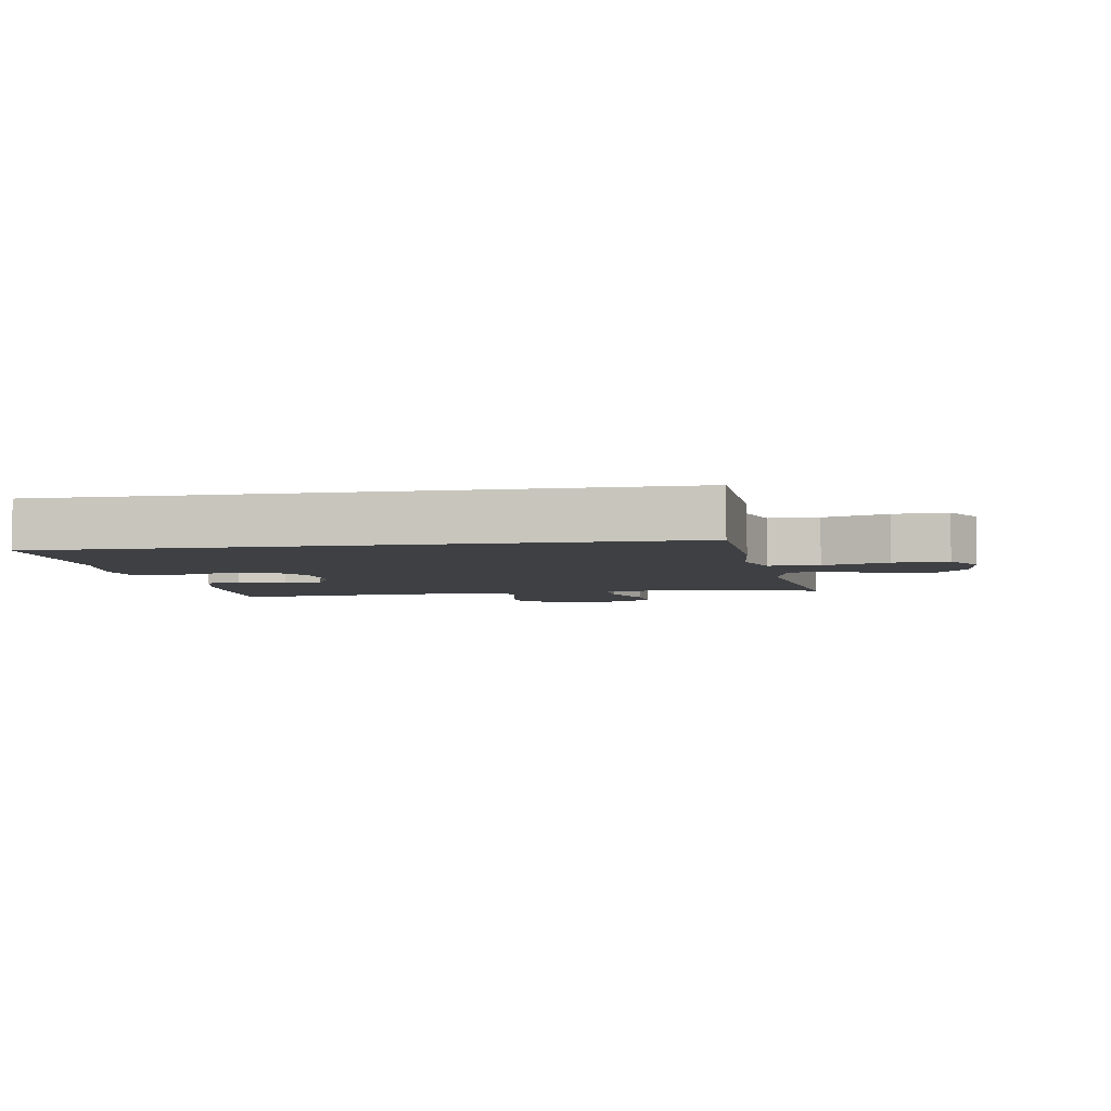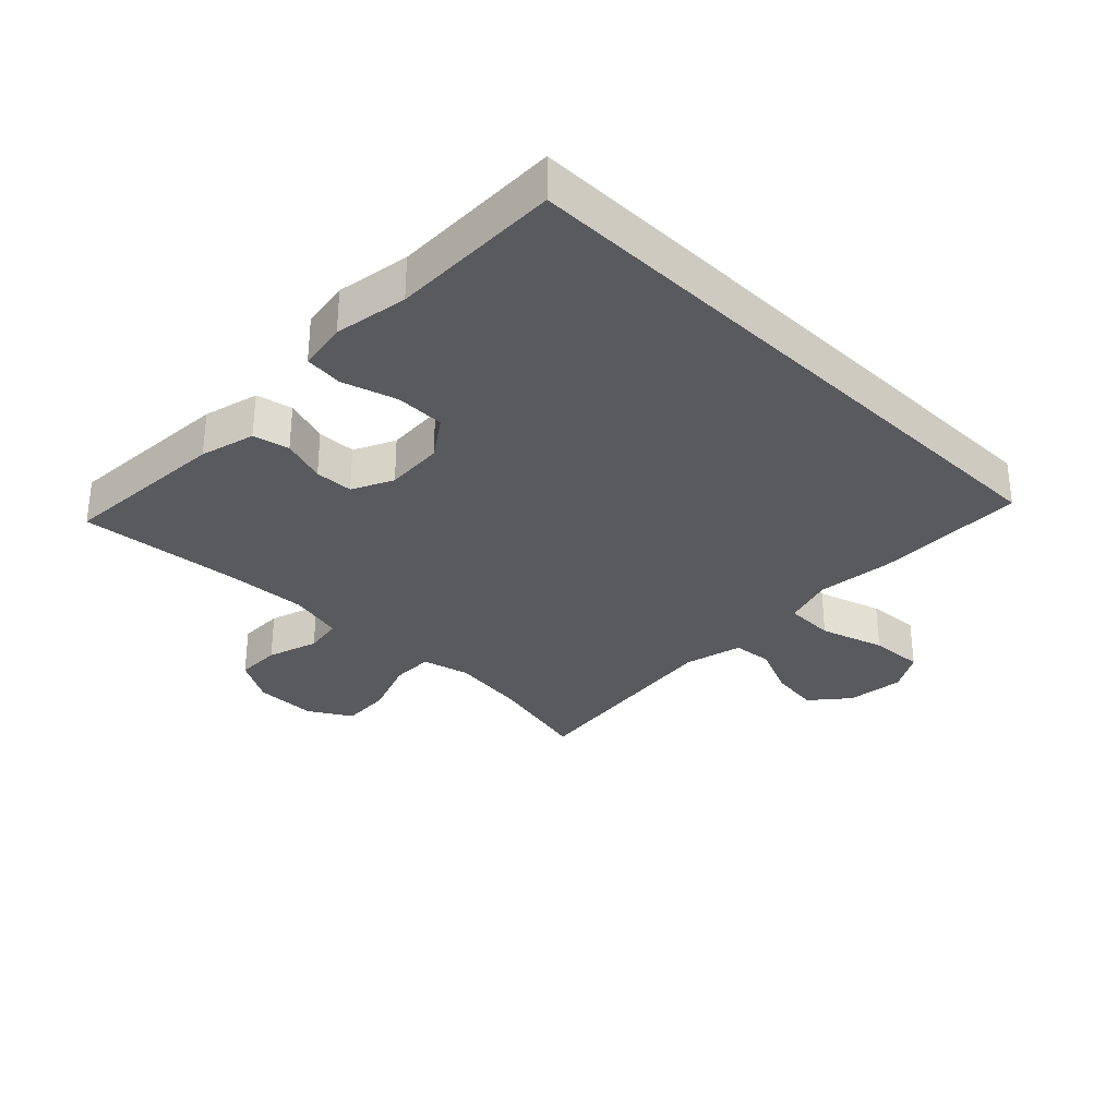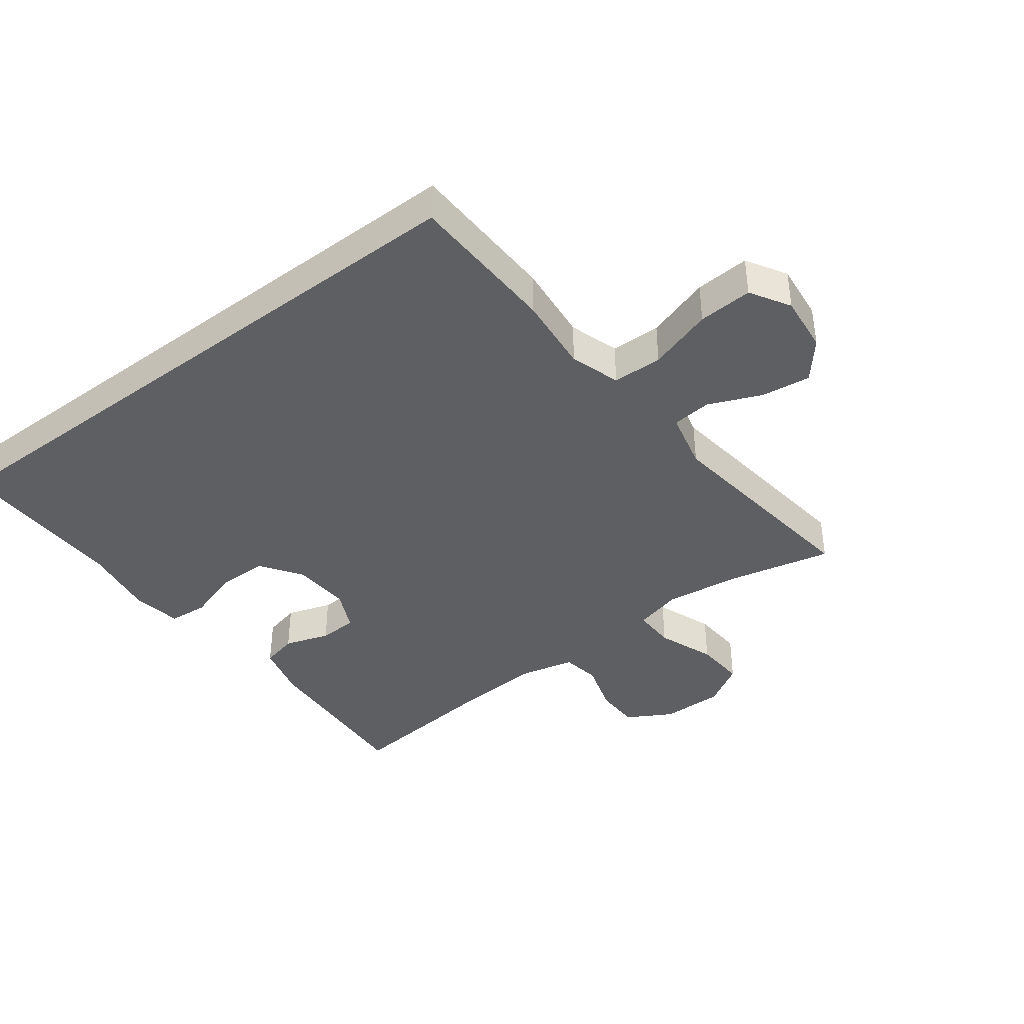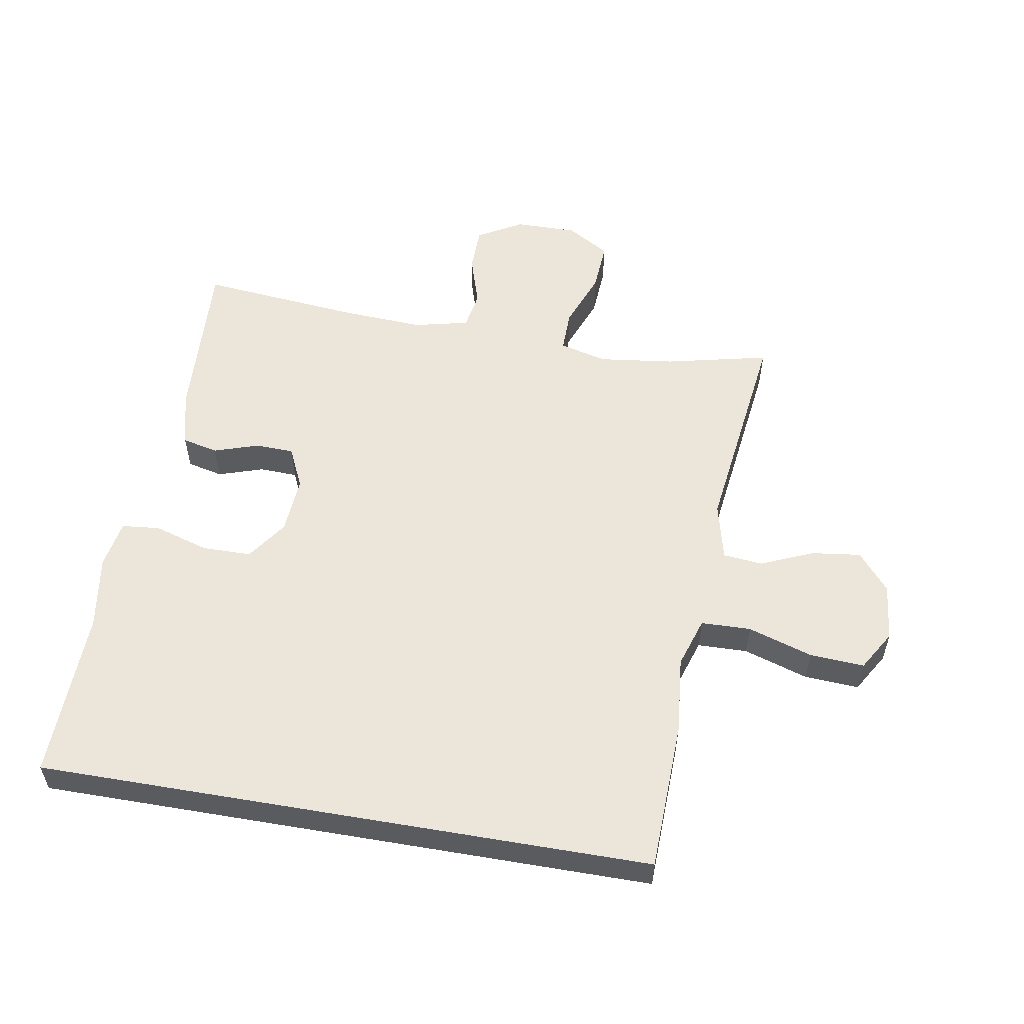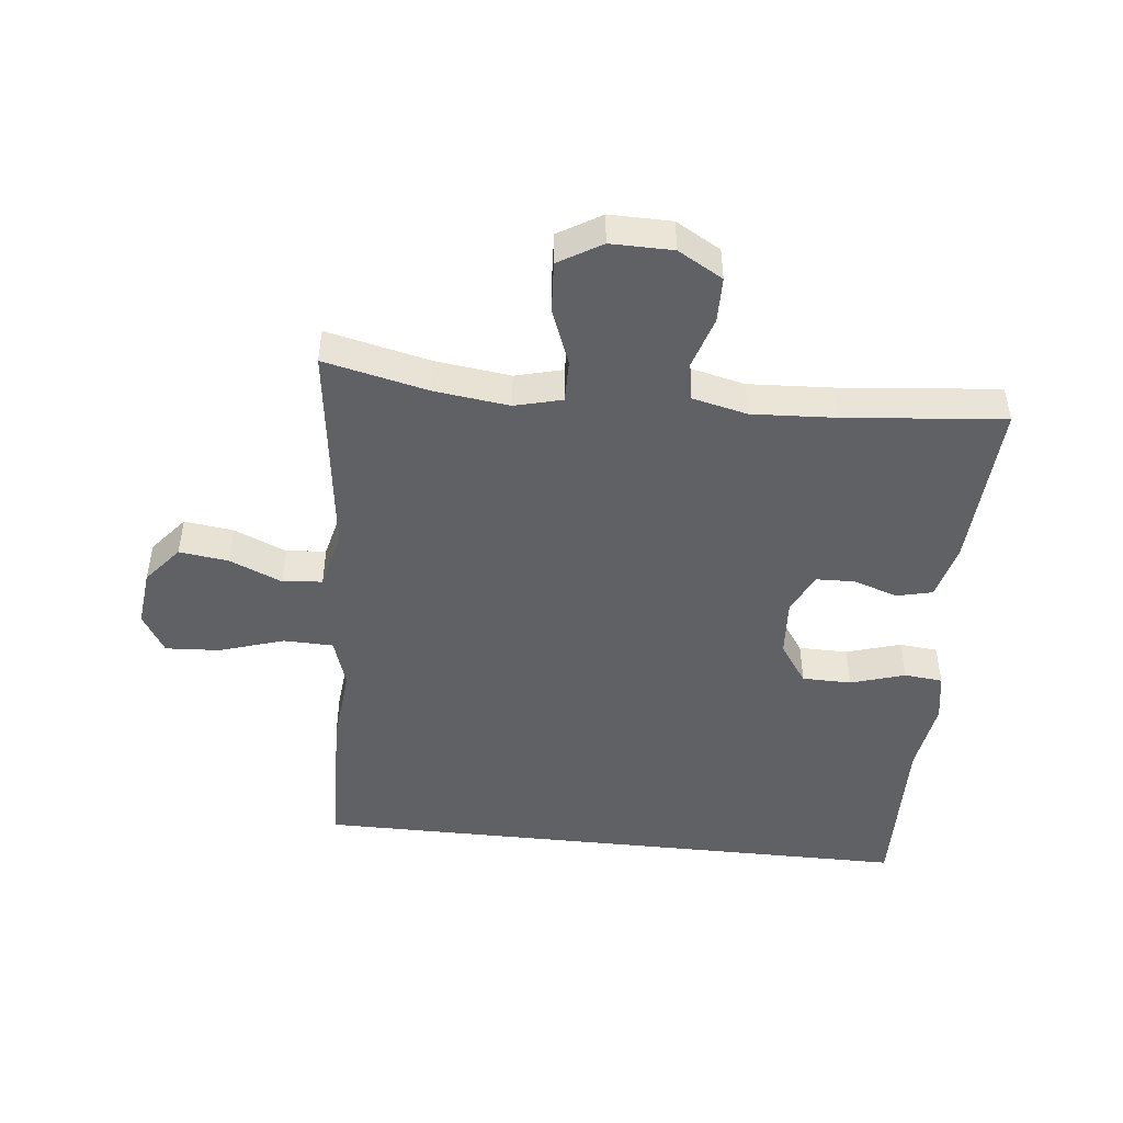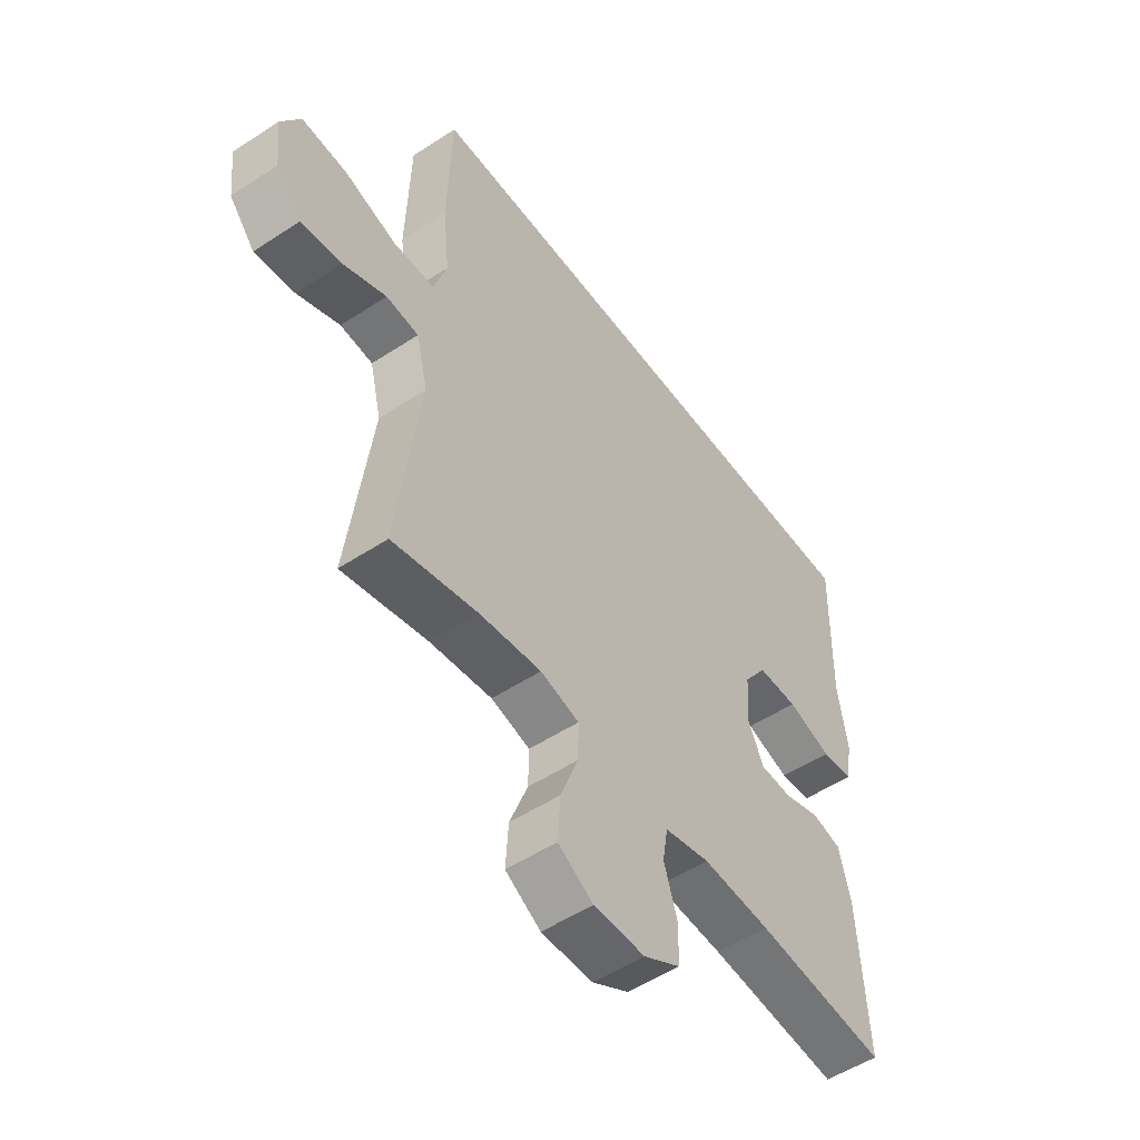
<metadata>
{"format":"obj","ext":"obj","renderer":"f3d","projection":"perspective","resolution":1024,"background":"white","views":[{"elev":-4.7,"azim":9.6,"up":"+Y"},{"elev":-31.6,"azim":-44.7,"up":"+Y"},{"elev":-40.5,"azim":37.1,"up":"+Y"},{"elev":55.5,"azim":9.8,"up":"+Y"},{"elev":-47.3,"azim":173.9,"up":"+Y"},{"elev":-52.3,"azim":125.3,"up":"+Z"}]}
</metadata>
<code>
v 0.438 0.07 0.5
v 0.445 0.07 0.265
v 0.433 0.07 0.144
v 0.458 0.07 0.066
v 0.536 0.07 0.064
v 0.637 0.07 0.096
v 0.722 0.07 0.101
v 0.759 0.07 0.039
v 0.749 0.07 -0.051
v 0.7 0.07 -0.11
v 0.623 0.07 -0.1
v 0.541 0.07 -0.065
v 0.479 0.07 -0.071
v 0.457 0.07 -0.162
v 0.5 0.07 -0.5
v 0.338 0.07 -0.463
v 0.22 0.07 -0.448
v 0.146 0.07 -0.467
v 0.147 0.07 -0.533
v 0.181 0.07 -0.622
v 0.186 0.07 -0.701
v 0.119 0.07 -0.741
v 0.022 0.07 -0.74
v -0.048 0.07 -0.7
v -0.049 0.07 -0.629
v -0.024 0.07 -0.549
v -0.034 0.07 -0.489
v -0.12 0.07 -0.469
v -0.25 0.07 -0.476
v -0.5 0.07 -0.5
v -0.485 0.07 -0.235
v -0.463 0.07 -0.149
v -0.407 0.07 -0.136
v -0.337 0.07 -0.159
v -0.277 0.07 -0.157
v -0.247 0.07 -0.093
v -0.253 0.07 -0.002
v -0.297 0.07 0.061
v -0.374 0.07 0.062
v -0.459 0.07 0.036
v -0.519 0.07 0.042
v -0.532 0.07 0.118
v -0.514 0.07 0.233
v -0.52 0.07 0.5
v 0.438 0 0.5
v 0.445 0 0.265
v 0.433 0 0.144
v 0.458 0 0.066
v 0.536 0 0.064
v 0.637 0 0.096
v 0.722 0 0.101
v 0.759 0 0.039
v 0.749 0 -0.051
v 0.7 0 -0.11
v 0.623 0 -0.1
v 0.541 0 -0.065
v 0.479 0 -0.071
v 0.457 0 -0.162
v 0.5 0 -0.5
v 0.338 0 -0.463
v 0.22 0 -0.448
v 0.146 0 -0.467
v 0.147 0 -0.533
v 0.181 0 -0.622
v 0.186 0 -0.701
v 0.119 0 -0.741
v 0.022 0 -0.74
v -0.048 0 -0.7
v -0.049 0 -0.629
v -0.024 0 -0.549
v -0.034 0 -0.489
v -0.12 0 -0.469
v -0.25 0 -0.476
v -0.5 0 -0.5
v -0.485 0 -0.235
v -0.463 0 -0.149
v -0.407 0 -0.136
v -0.337 0 -0.159
v -0.277 0 -0.157
v -0.247 0 -0.093
v -0.253 0 -0.002
v -0.297 0 0.061
v -0.374 0 0.062
v -0.459 0 0.036
v -0.519 0 0.042
v -0.532 0 0.118
v -0.514 0 0.233
v -0.52 0 0.5
f 43 44 1 2
f 42 43 2 3
f 39 40 41 42
f 38 39 42 3
f 37 38 3 4
f 36 37 4 5
f 35 36 5
f 31 32 33 34
f 29 30 31 34
f 28 29 34 35
f 27 28 35 5
f 23 24 25 26
f 19 20 21 22
f 18 19 22 23
f 14 15 16
f 13 14 16 17
f 9 10 11 12
f 7 8 9 12
f 7 12 13
f 6 7 13
f 5 6 13
f 18 23 26 27
f 17 18 27
f 5 13 17 27
f 46 45 88 87
f 47 46 87 86
f 86 85 84 83
f 47 86 83 82
f 48 47 82 81
f 49 48 81 80
f 49 80 79
f 78 77 76 75
f 78 75 74 73
f 79 78 73 72
f 49 79 72 71
f 70 69 68 67
f 66 65 64 63
f 67 66 63 62
f 60 59 58
f 61 60 58 57
f 56 55 54 53
f 56 53 52 51
f 57 56 51
f 57 51 50
f 57 50 49
f 71 70 67 62
f 71 62 61
f 71 61 57 49
f 1 45 46 2
f 2 46 47 3
f 3 47 48 4
f 4 48 49 5
f 5 49 50 6
f 6 50 51 7
f 7 51 52 8
f 8 52 53 9
f 9 53 54 10
f 10 54 55 11
f 11 55 56 12
f 12 56 57 13
f 13 57 58 14
f 14 58 59 15
f 15 59 60 16
f 16 60 61 17
f 17 61 62 18
f 18 62 63 19
f 19 63 64 20
f 20 64 65 21
f 21 65 66 22
f 22 66 67 23
f 23 67 68 24
f 24 68 69 25
f 25 69 70 26
f 26 70 71 27
f 27 71 72 28
f 28 72 73 29
f 29 73 74 30
f 30 74 75 31
f 31 75 76 32
f 32 76 77 33
f 33 77 78 34
f 34 78 79 35
f 35 79 80 36
f 36 80 81 37
f 37 81 82 38
f 38 82 83 39
f 39 83 84 40
f 40 84 85 41
f 41 85 86 42
f 42 86 87 43
f 43 87 88 44
f 44 88 45 1

</code>
